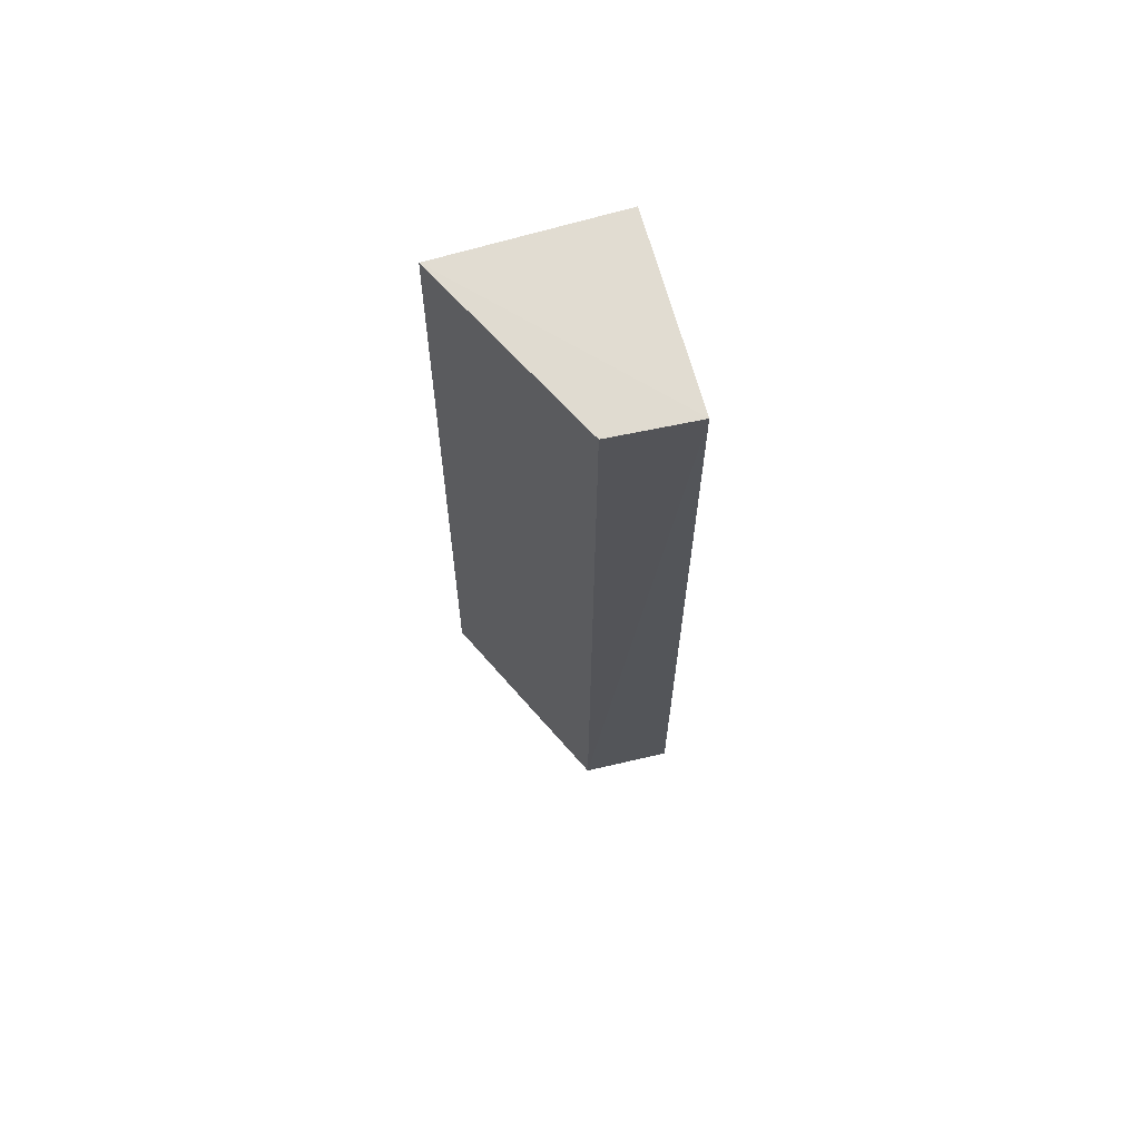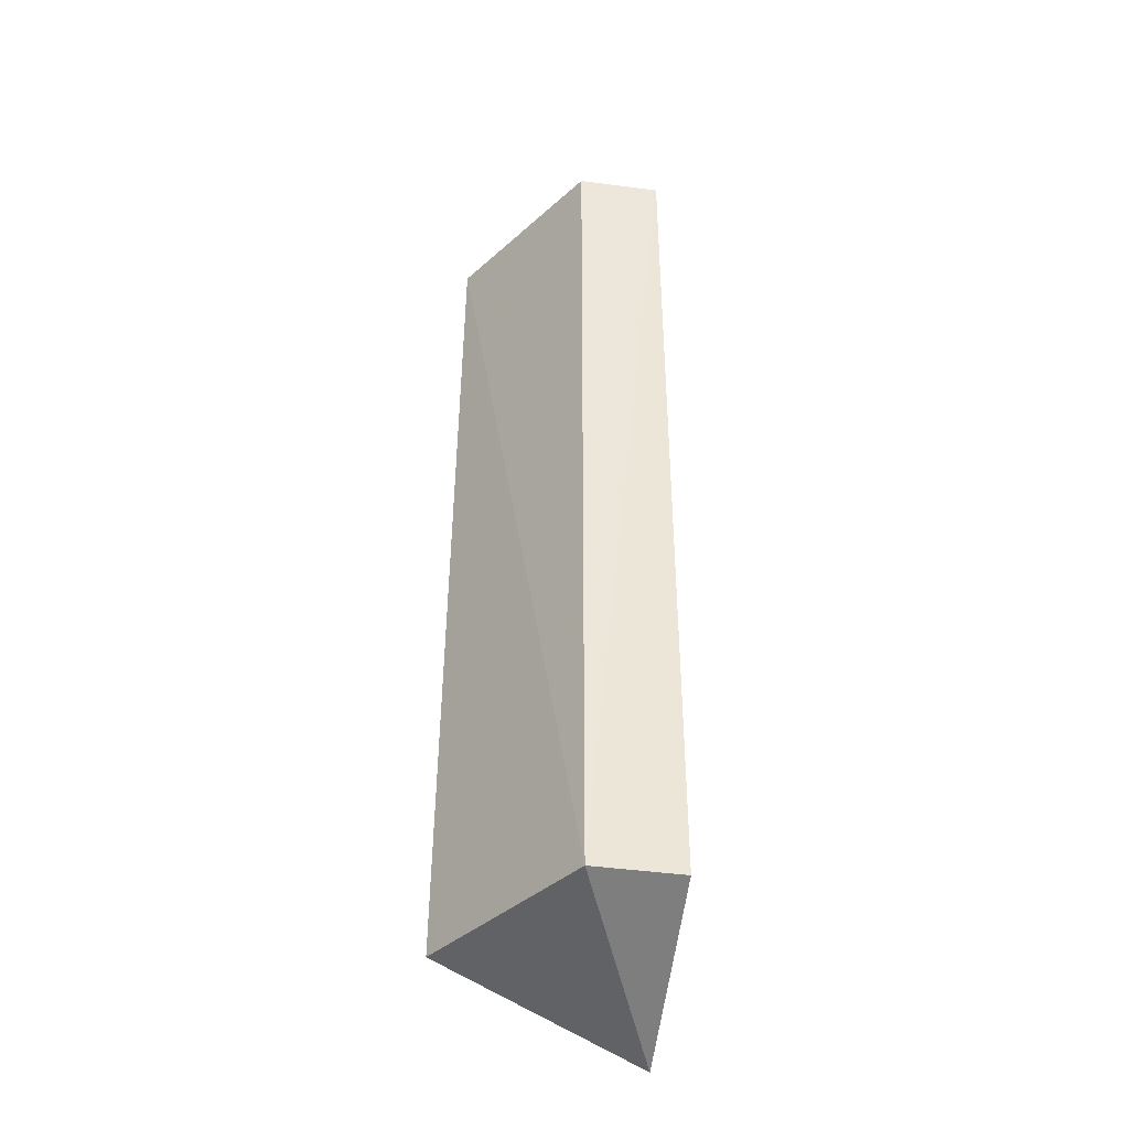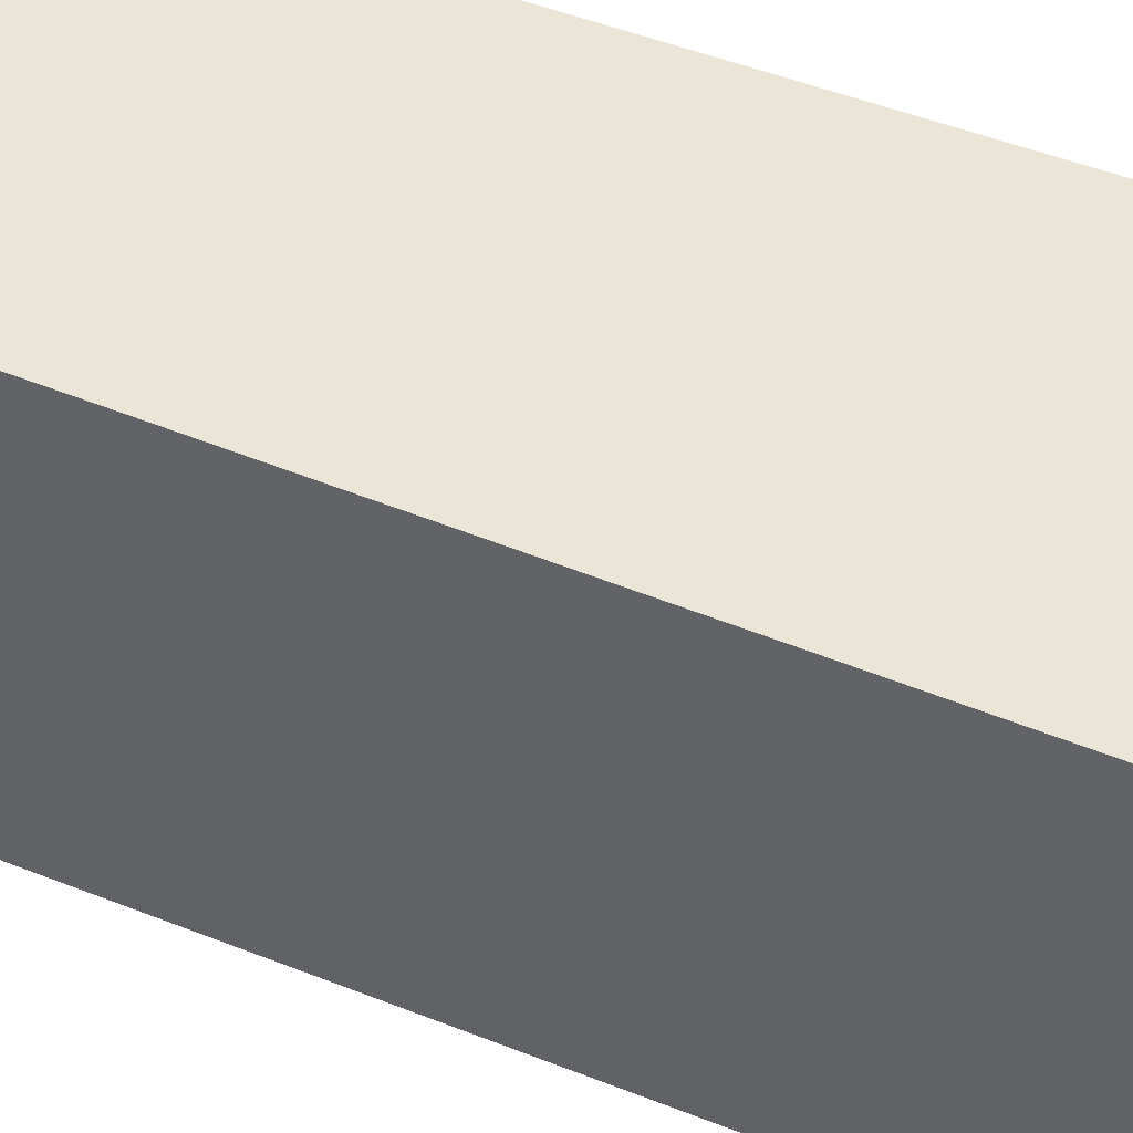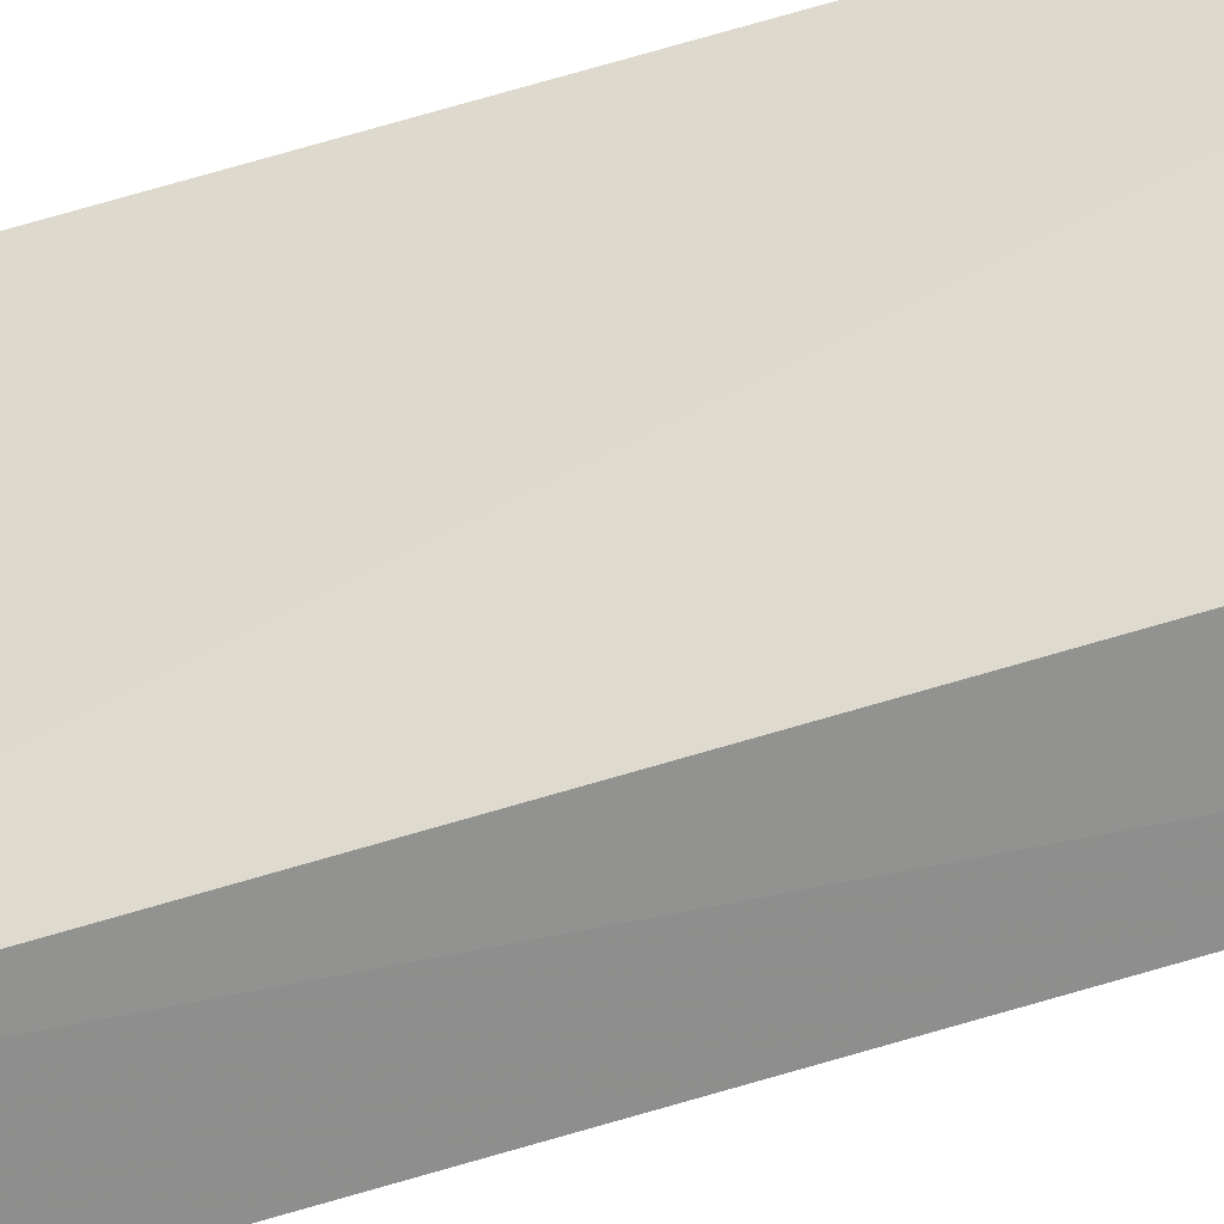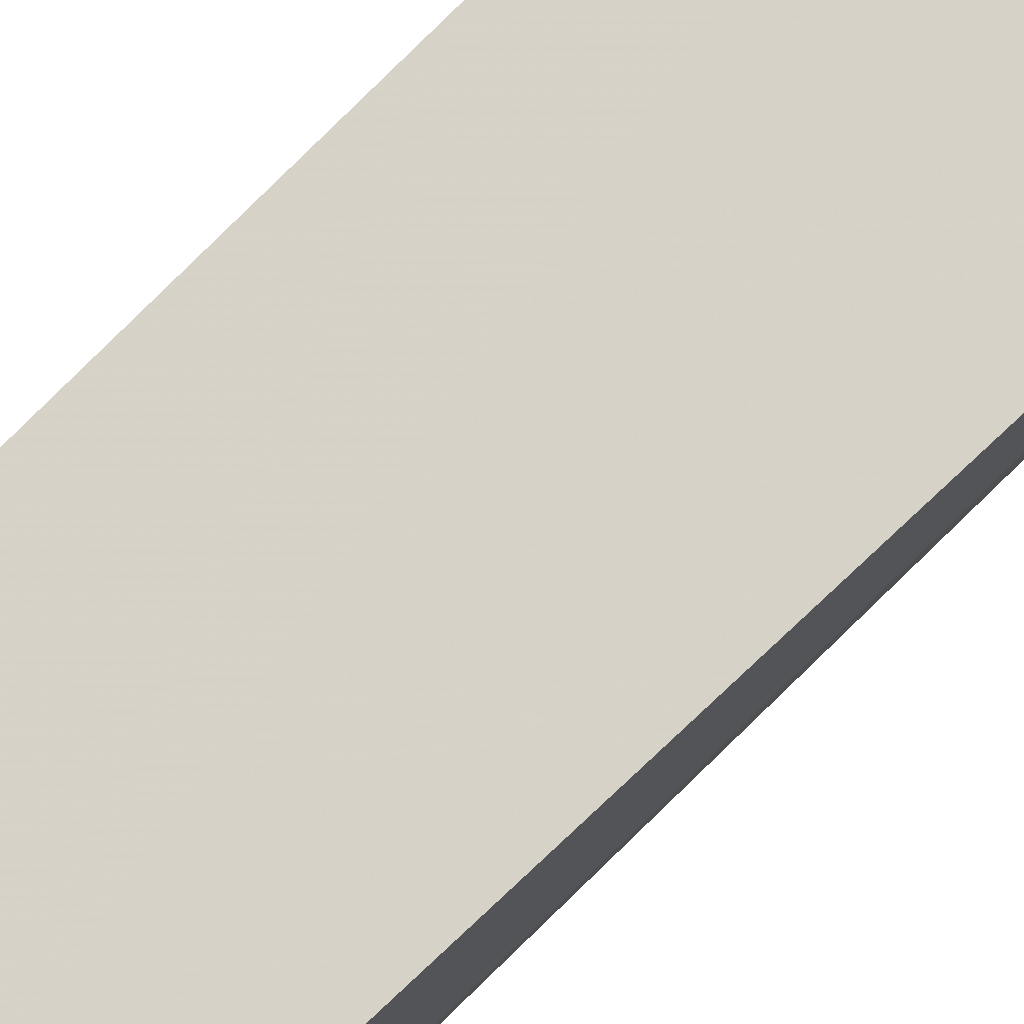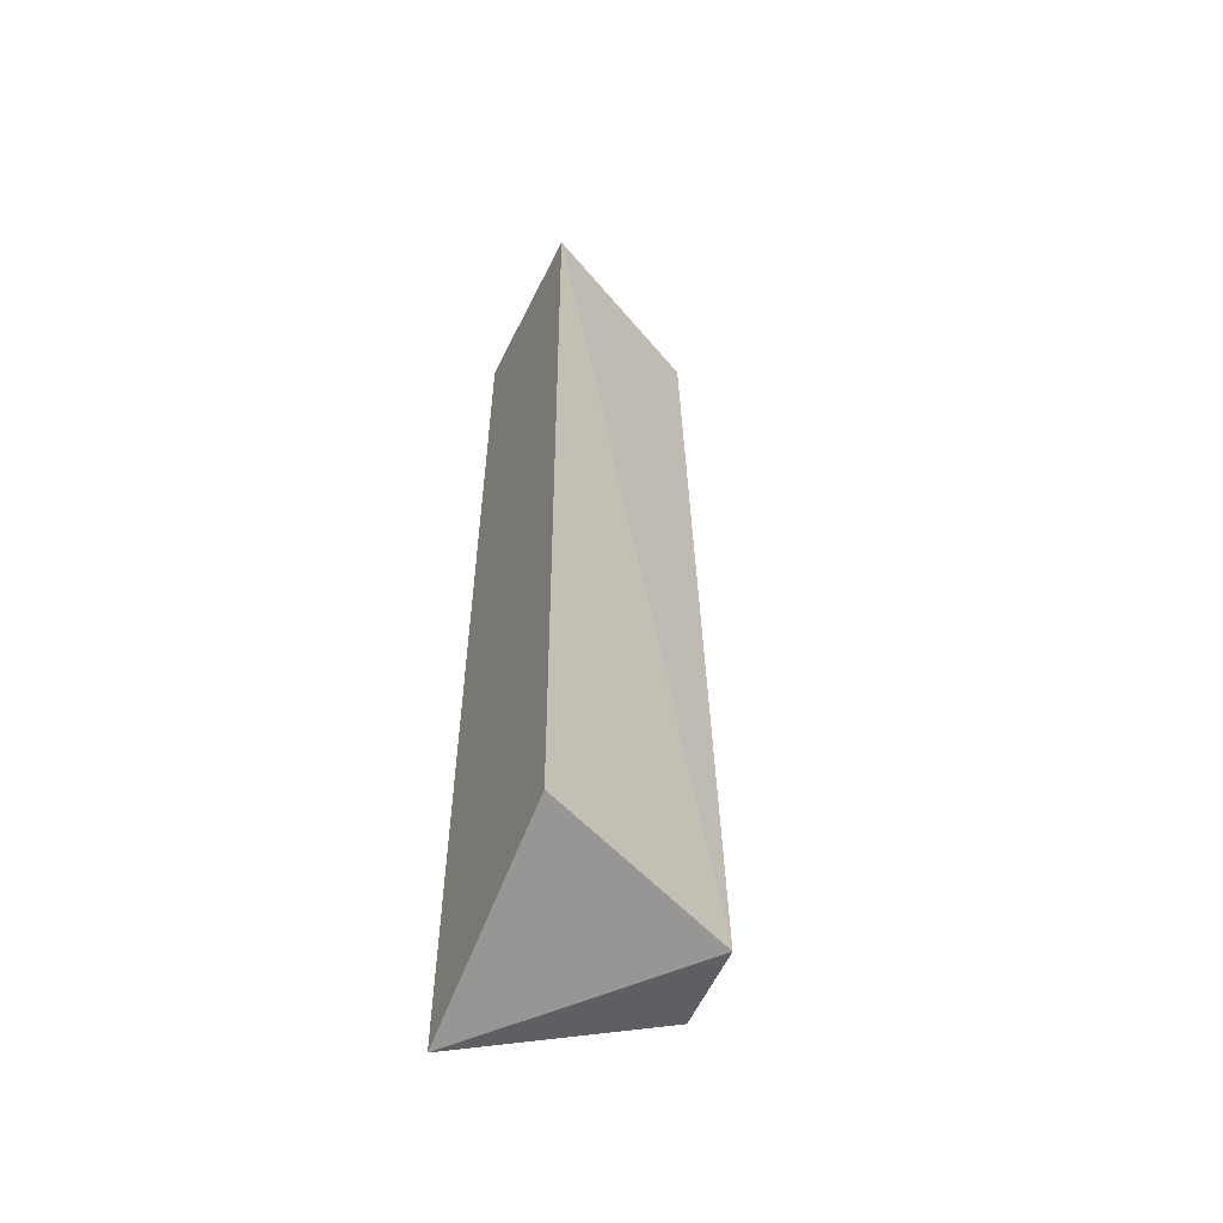
<metadata>
{"format":"obj","ext":"obj","renderer":"f3d","projection":"perspective","resolution":1024,"background":"white","views":[{"elev":69.1,"azim":-15.6,"up":"+Z"},{"elev":-36.9,"azim":-13.6,"up":"+Z"},{"elev":44.9,"azim":115.0,"up":"+Y"},{"elev":-62.1,"azim":-72.5,"up":"+Y"},{"elev":77.6,"azim":45.6,"up":"+Y"},{"elev":-52.2,"azim":-114.4,"up":"+Z"}]}
</metadata>
<code>
v -0.06517 -0.0983 0.007234
v -0.06528 -0.1078 -0.4167
v -0.05528 -0.004603 -0.4599
v -0.1523 -0.006906 0.008229
v -0.11 -0.1058 -0.4167
v -0.06532 -0.005237 0.007576
v -0.1066 -0.09545 0.00705
v -0.1579 -0.006427 -0.4168
f 1 2 3
f 5 2 1
f 5 3 2
f 6 1 3
f 6 4 1
f 7 5 1
f 7 1 4
f 7 4 5
f 8 5 4
f 8 3 5
f 8 6 3
f 8 4 6

</code>
